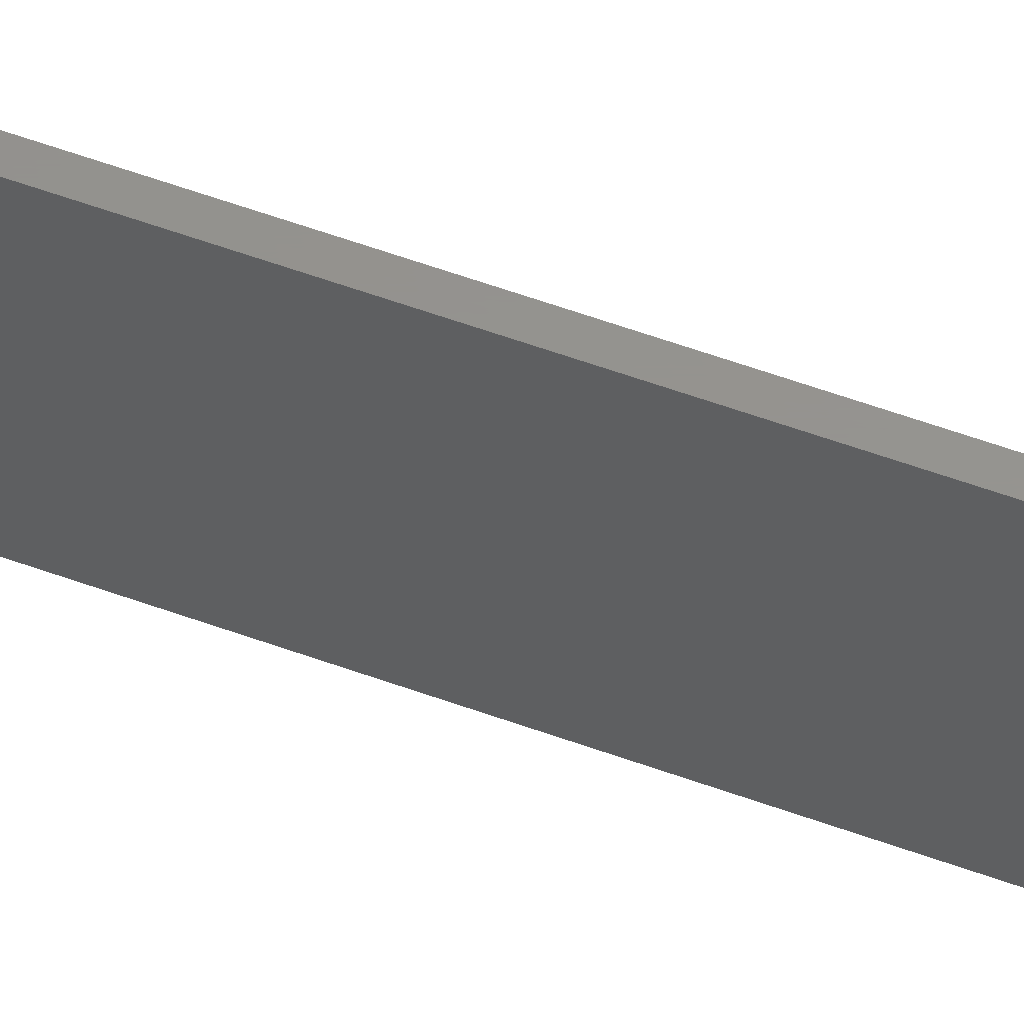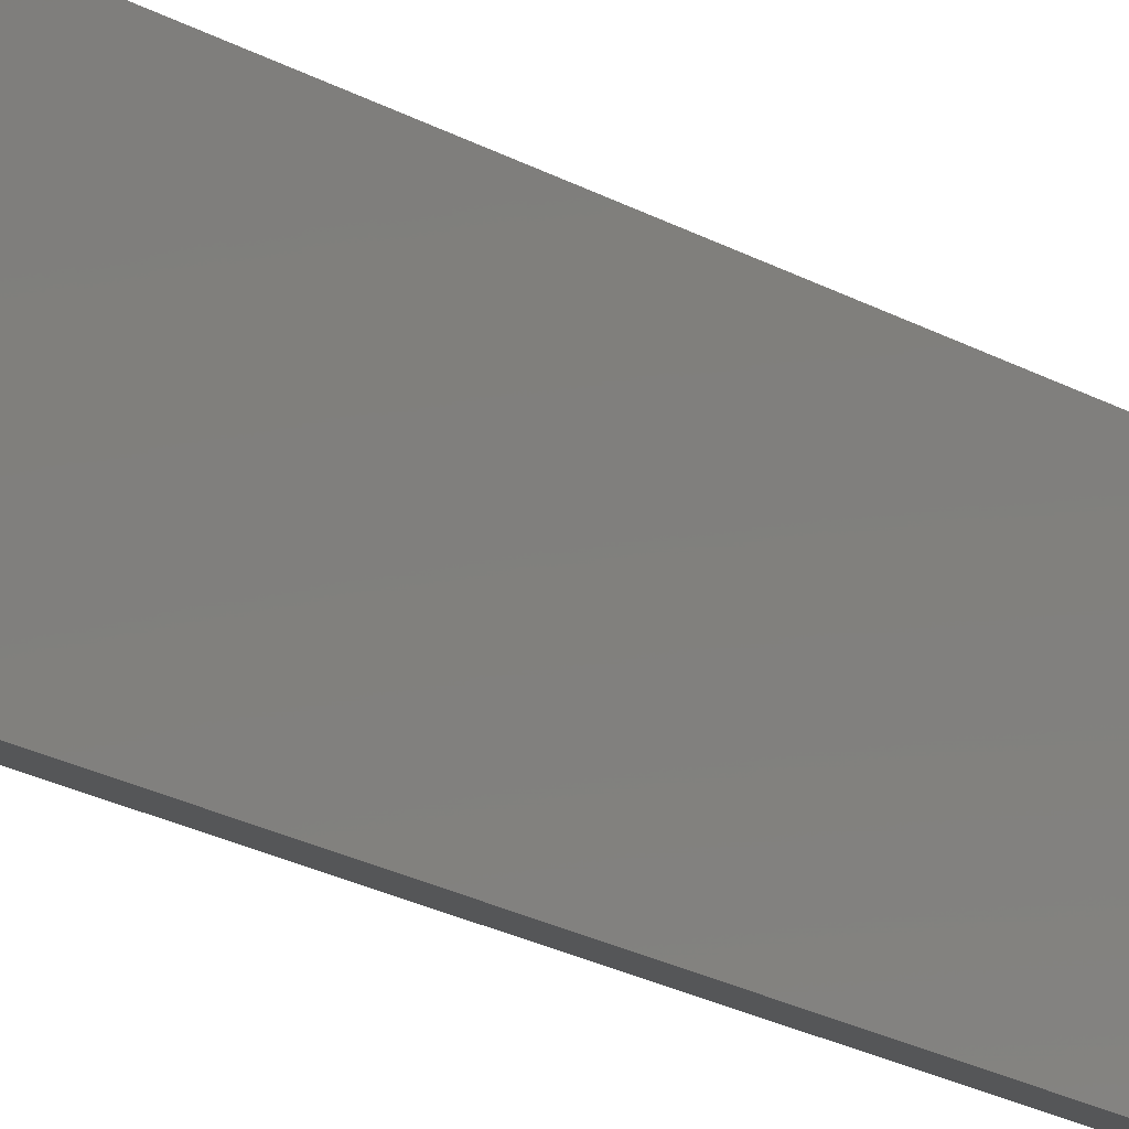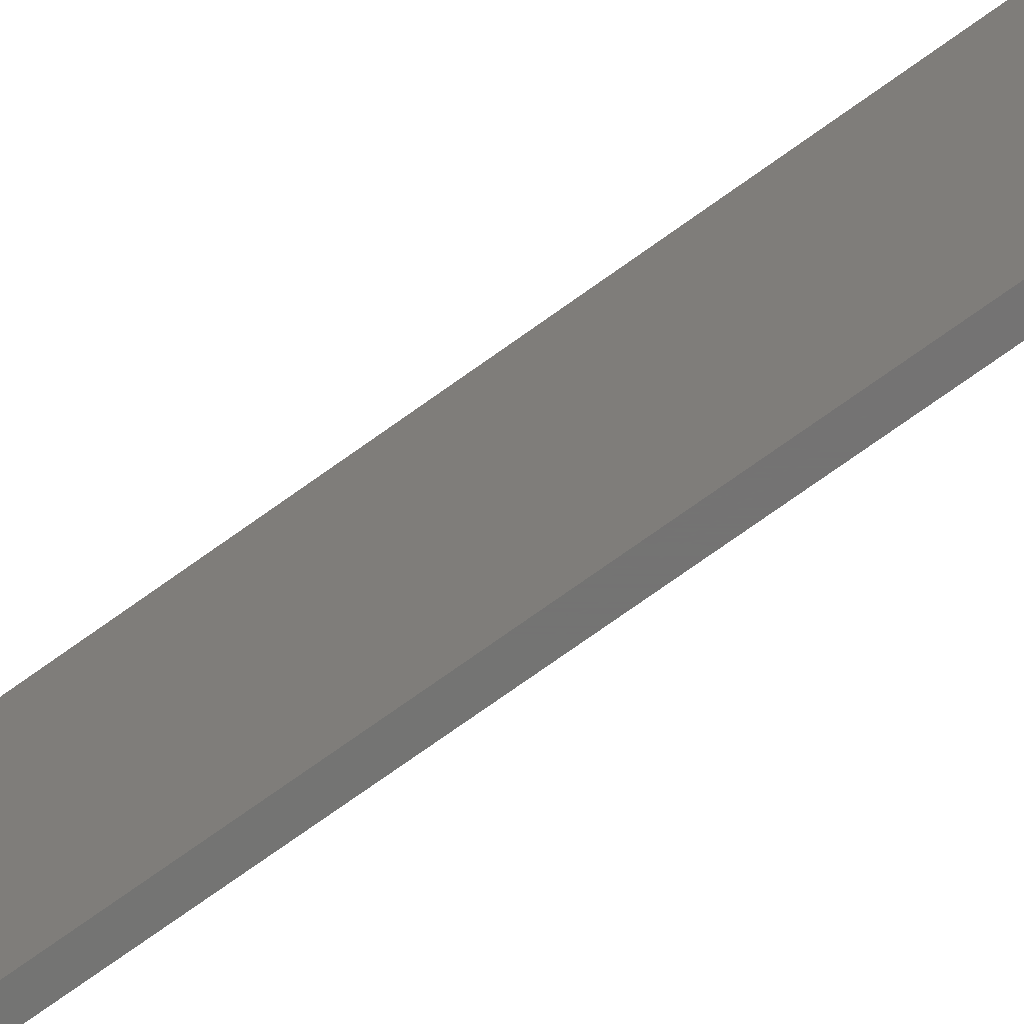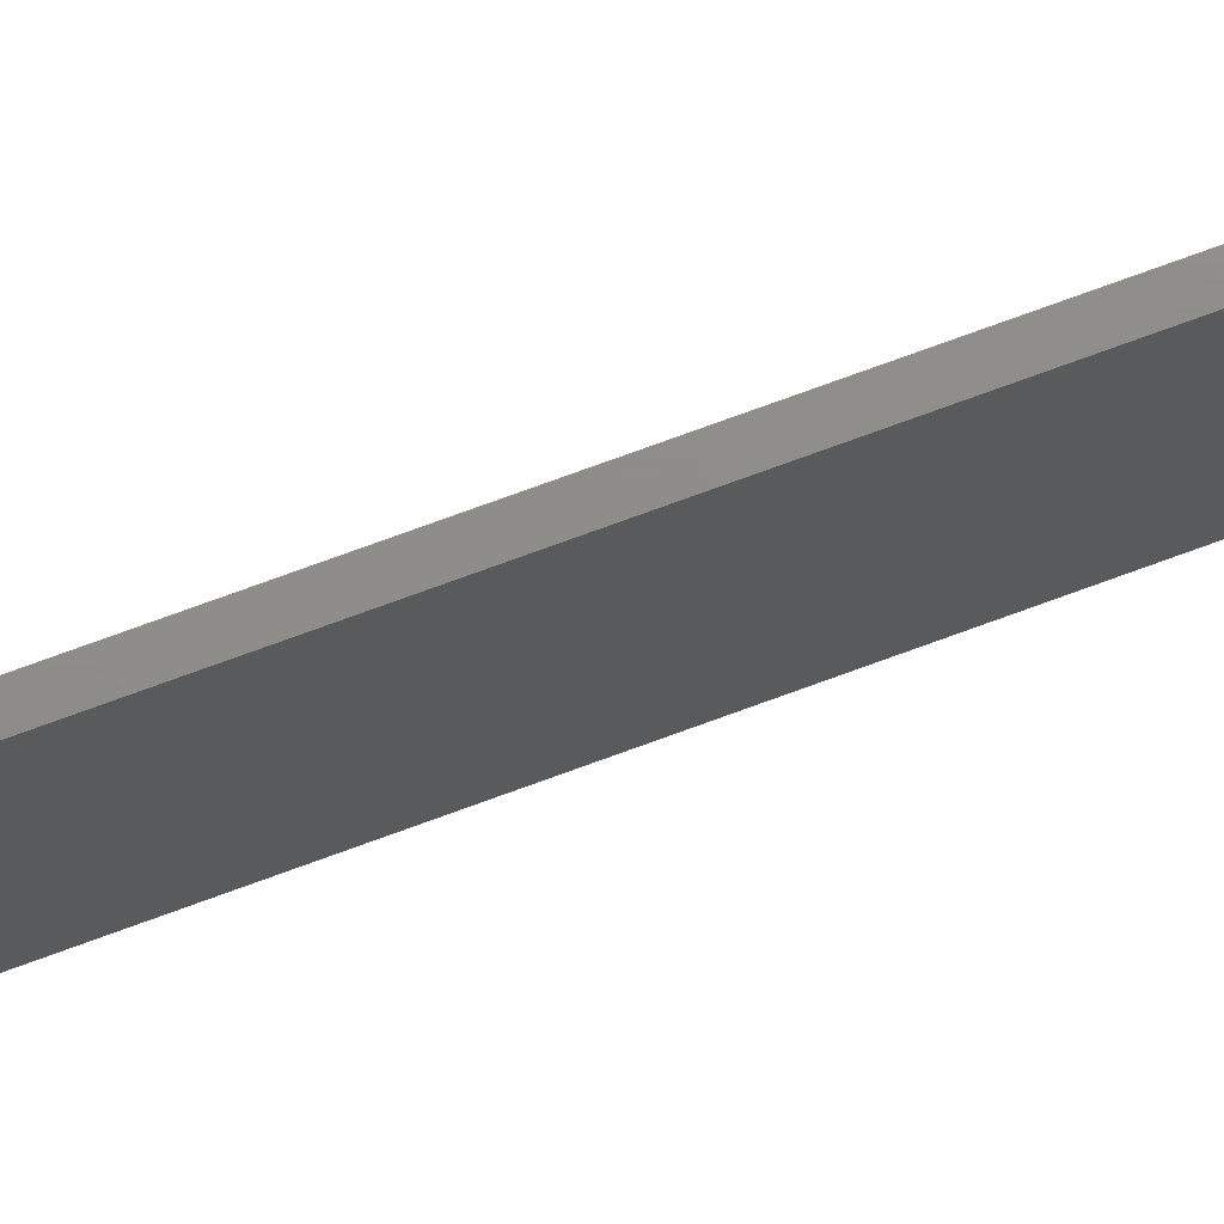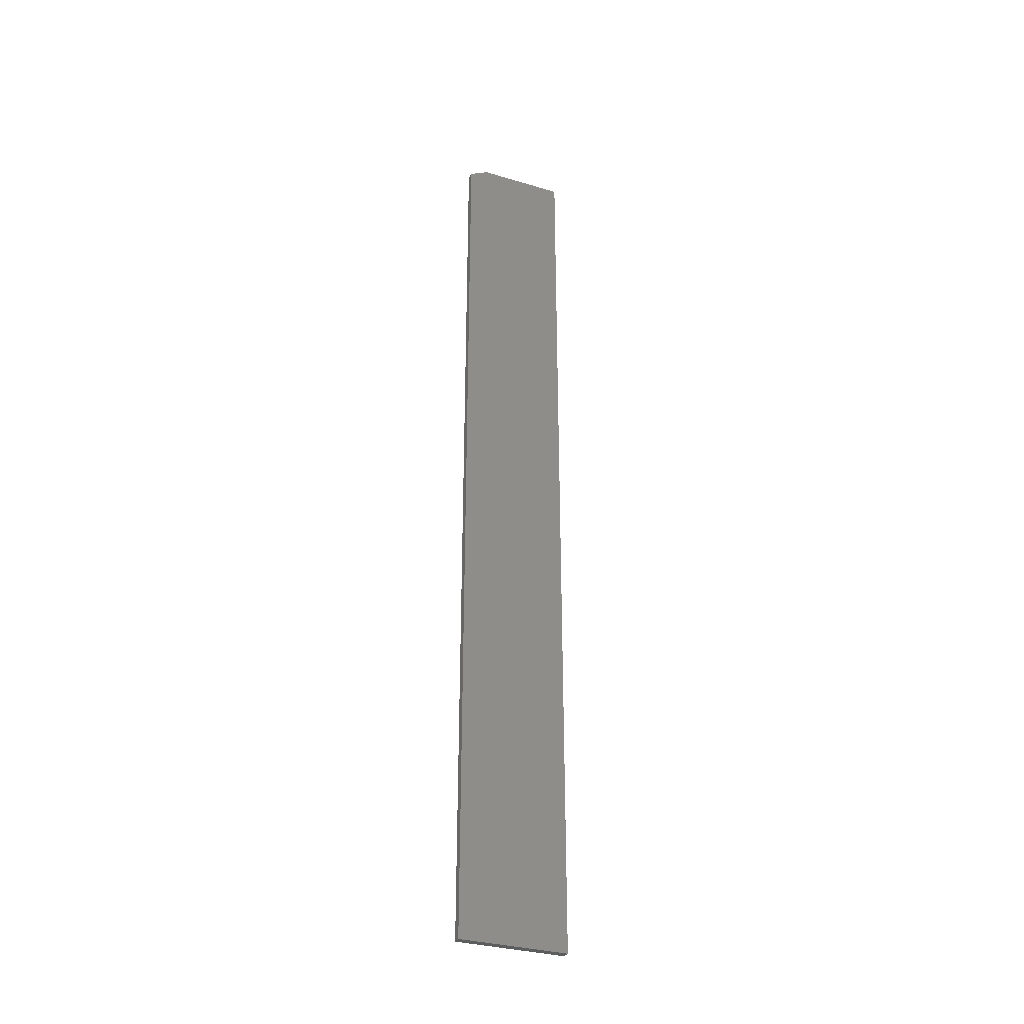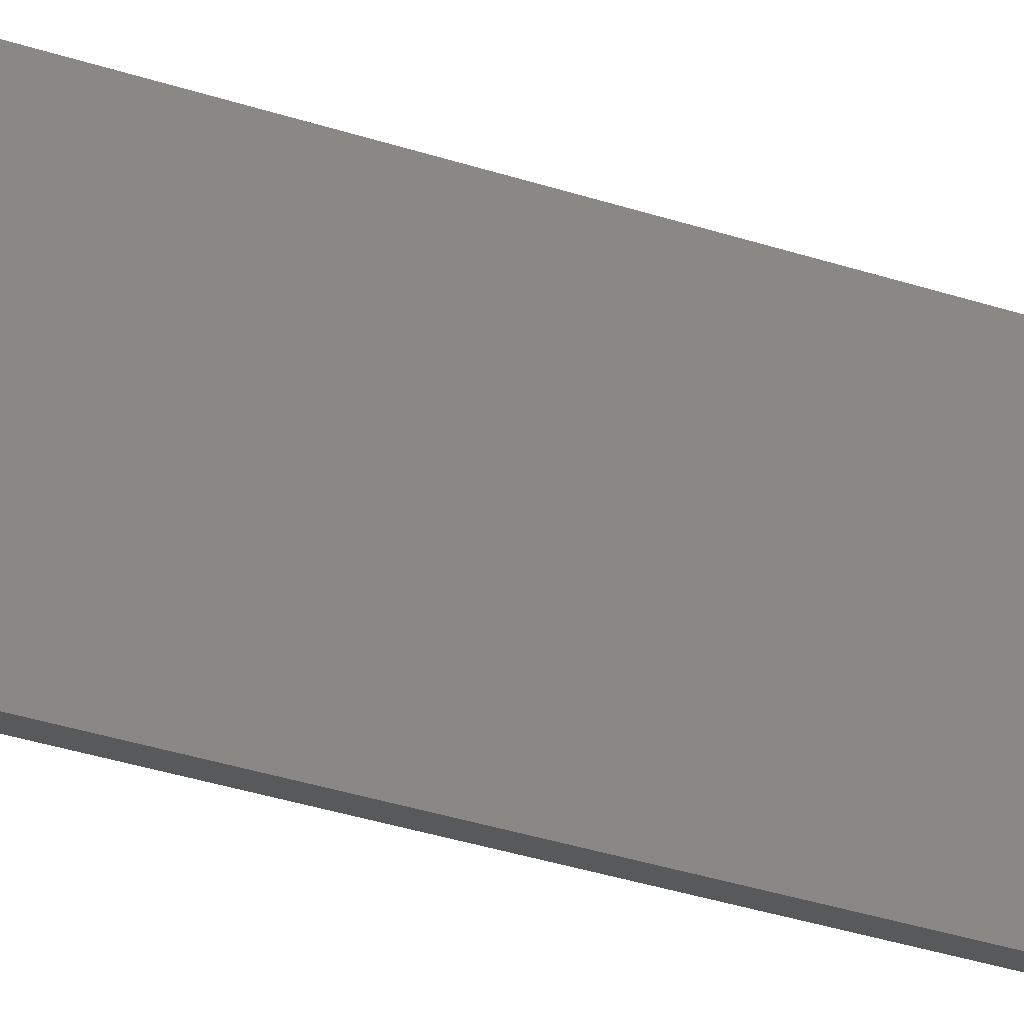
<metadata>
{"format":"stl","ext":"stl","renderer":"f3d","projection":"perspective","resolution":1024,"background":"white","views":[{"elev":56.9,"azim":-69.1,"up":"+Z"},{"elev":-15.6,"azim":35.9,"up":"+Z"},{"elev":-65.8,"azim":127.0,"up":"+Z"},{"elev":73.9,"azim":-110.2,"up":"+Z"},{"elev":-32.5,"azim":-112.5,"up":"+Y"},{"elev":-21.7,"azim":55.8,"up":"+Z"}]}
</metadata>
<code>
# stl→obj: 10 verts, 16 faces
v 9.568e-19 9.758e-19 -0.02344
v 5.262e-18 5.367e-18 0.04688
v 0.006332 9.758e-19 -0.02344
v 0.006332 5.367e-18 0.04688
v 0 -0.75 -0.03906
v 5.262e-18 -0.75 0.04688
v 0 -0.007812 -0.03906
v 0.006332 -0.75 0.04688
v 0.006332 -0.75 -0.03906
v 0.006332 -0.007812 -0.03906
f 1 2 3
f 3 2 4
f 5 6 7
f 7 6 2
f 7 2 1
f 8 9 4
f 4 9 10
f 4 10 3
f 7 10 5
f 5 10 9
f 1 3 7
f 7 3 10
f 5 9 6
f 6 9 8
f 4 2 8
f 8 2 6

</code>
